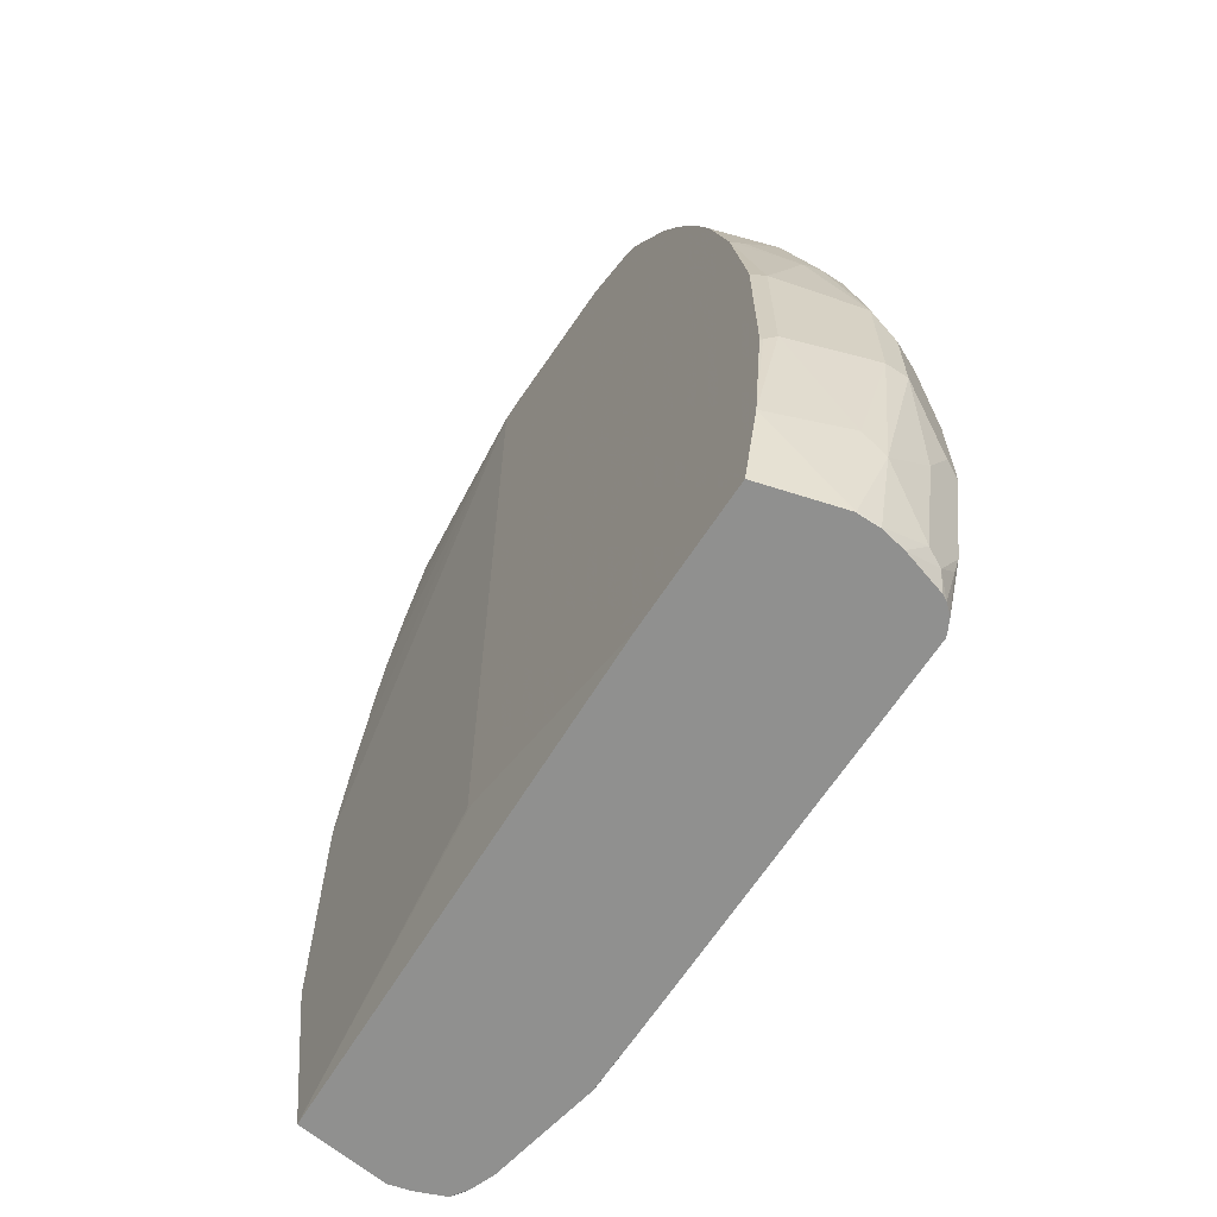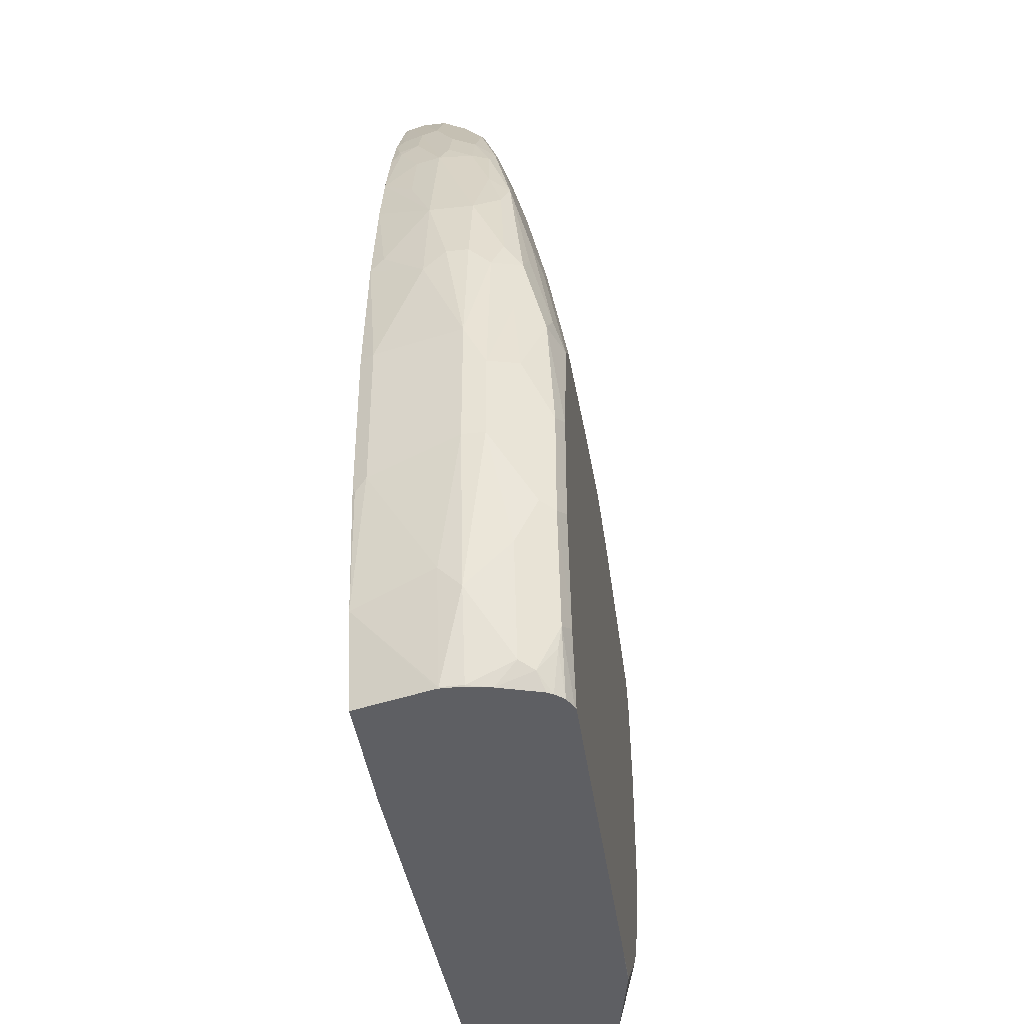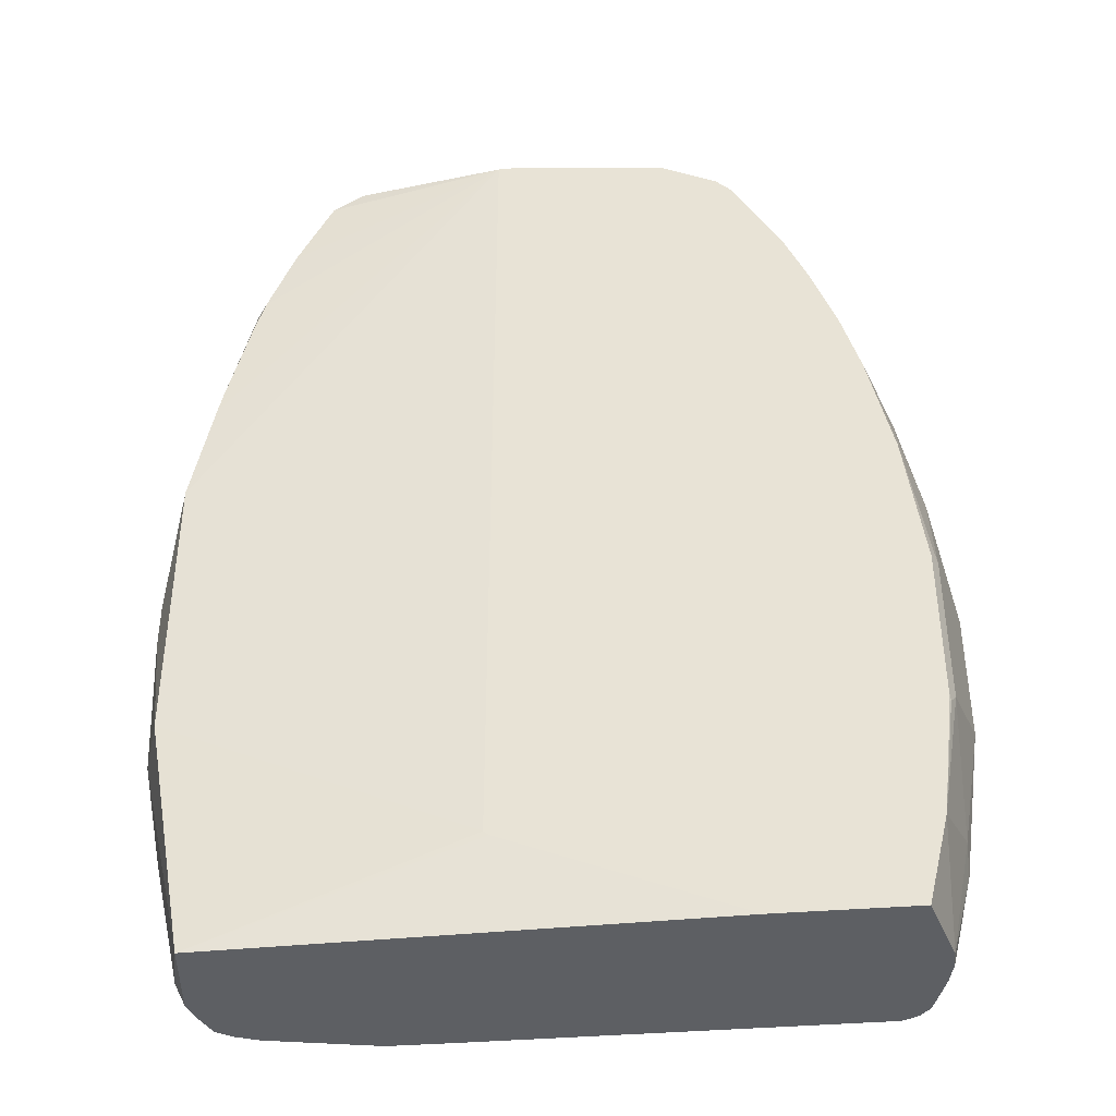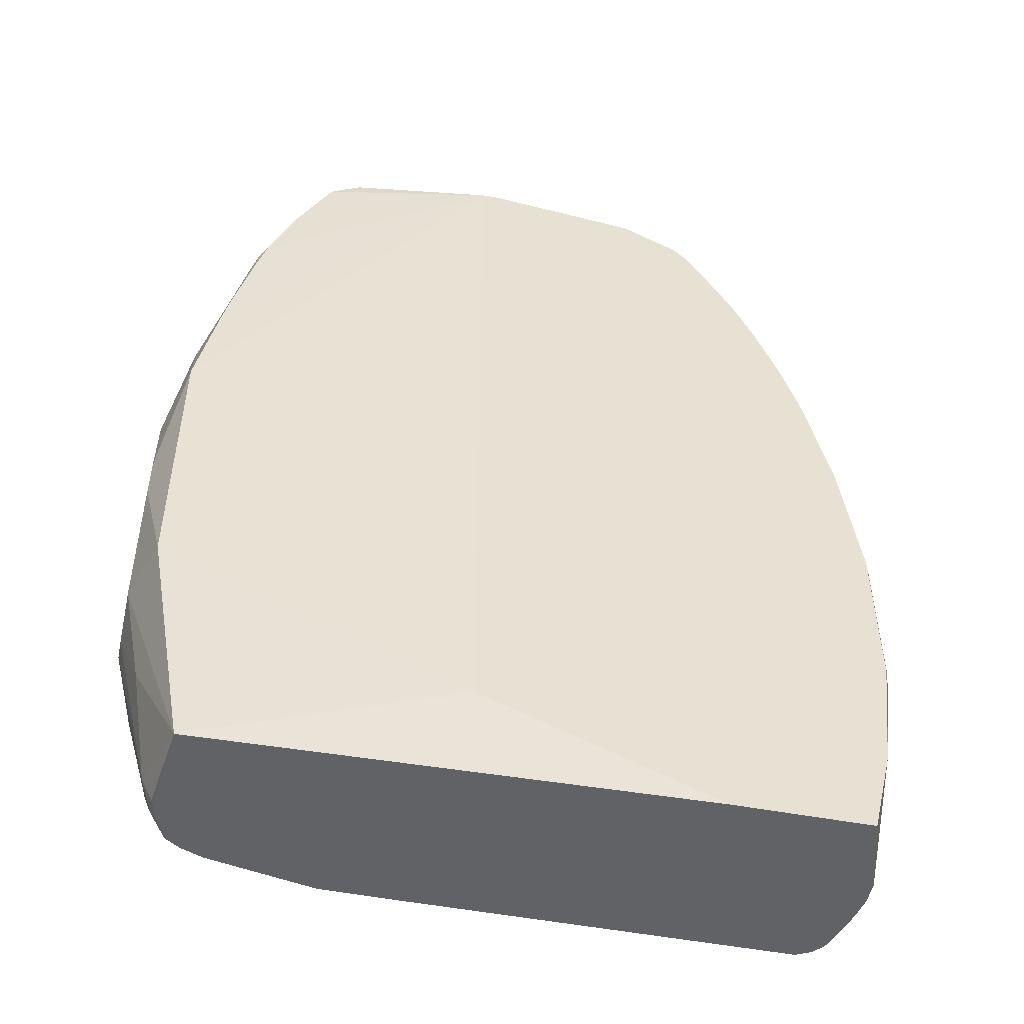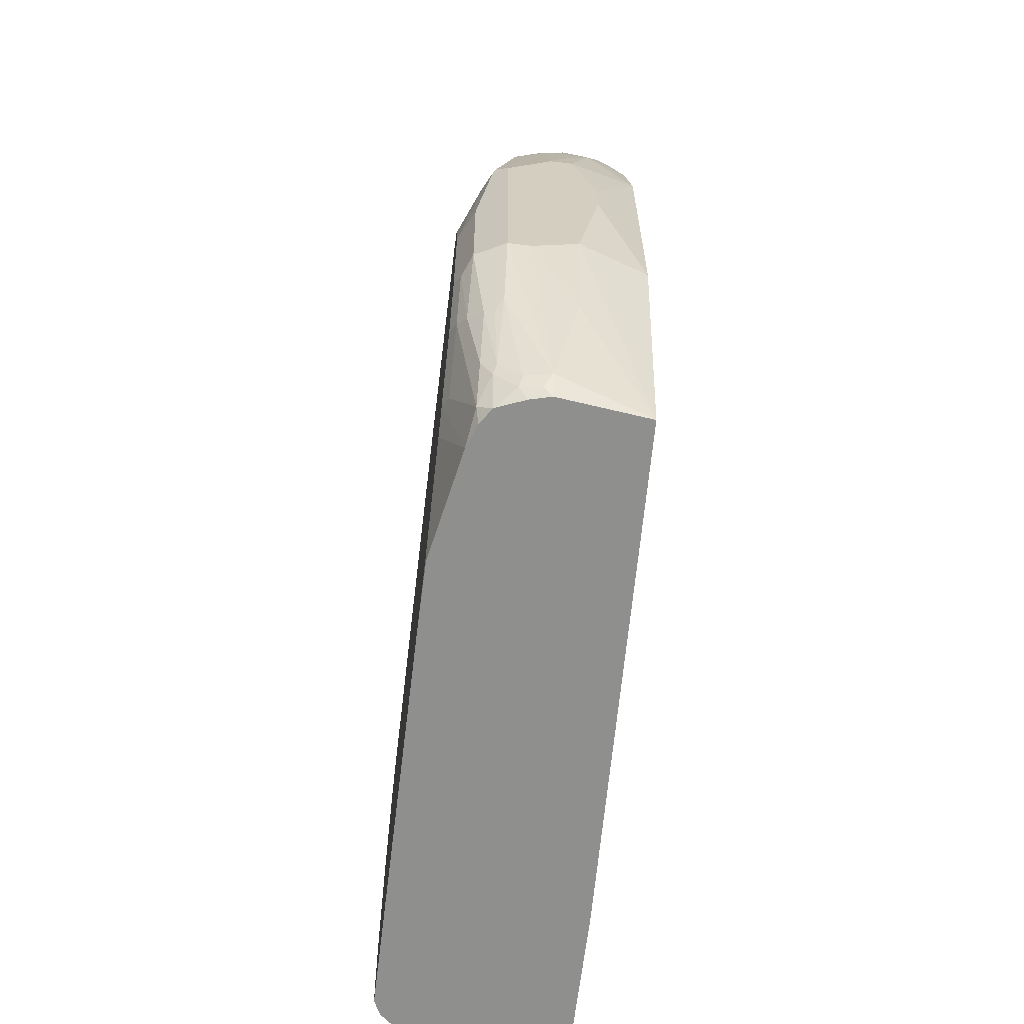
<metadata>
{"format":"obj","ext":"obj","renderer":"f3d","projection":"perspective","resolution":1024,"background":"white","views":[{"elev":-65.5,"azim":-123.1,"up":"+Z"},{"elev":-40.8,"azim":-82.3,"up":"+Z"},{"elev":-40.3,"azim":-174.3,"up":"+Z"},{"elev":-50.6,"azim":168.2,"up":"+Z"},{"elev":-65.2,"azim":83.1,"up":"+Z"}]}
</metadata>
<code>
v -0.3091 -0.3503 0.4122
v -0.3365 -0.3366 0.419
v -0.3297 -0.3503 0.3092
v -0.3434 -0.3434 0.3023
v -0.3571 -0.316 0.3572
v -0.3709 -0.2885 0.3504
v -0.3503 -0.3091 0.4327
v -0.3434 -0.3228 0.4259
v -0.3365 -0.316 0.5014
v -0.3503 -0.2885 0.4945
v -0.3709 -0.2679 0.3916
v -0.3503 -0.2679 0.5151
v -0.3503 -0.2473 0.5151
v -0.3297 -0.2679 0.5975
v -0.34 -0.2988 0.5255
v -0.3125 -0.2919 0.6216
v -0.2988 -0.2988 0.649
v -0.3194 -0.3194 0.5255
v -0.2988 -0.3194 0.5667
v -0.3194 -0.34 0.4431
v -0.2885 -0.3297 0.5357
v -0.2679 -0.3297 0.5563
v -0.2885 -0.3503 0.4327
v -0.06186 -0.3297 0.6182
v -0.1031 -0.3091 0.7212
v -0.206 -0.3091 0.68
v -0.1237 -0.2885 0.8037
v -0.04121 -0.2885 0.8243
v -0.1031 -0.2679 0.8654
v -5.34e-06 -0.2679 0.886
v -0.1099 -0.2542 0.8929
v -0.1648 -0.2679 0.8449
v -0.1717 -0.2542 0.8723
v -0.134 -0.237 0.917
v -0.0962 -0.2404 0.9204
v -0.006873 -0.2542 0.9135
v 0.1374 -0.2542 0.9136
v 0.07557 -0.2336 0.9342
v 0.1718 -0.2404 0.9204
v 0.09275 -0.2164 0.9428
v 0.1649 -0.2267 0.9273
v 0.1881 -0.2267 0.9221
v 0.1906 -0.237 0.9169
v 0.17 -0.2576 0.8963
v 0.1511 -0.261 0.8998
v 0.1443 -0.2679 0.886
v 0.2129 -0.2816 0.8174
v 0.1923 -0.261 0.8791
v 0.2086 -0.2627 0.8654
v 0.2293 -0.2833 0.8036
v 0.2112 -0.2576 0.8758
v 0.2318 -0.2782 0.814
v 0.2911 -0.3039 0.68
v 0.2704 -0.3039 0.7006
v 0.2061 -0.2885 0.8036
v -5.34e-06 -0.2885 0.8243
v 0.0412 -0.3091 0.7418
v 0.2061 -0.3091 0.7212
v 0.2473 -0.3091 0.7006
v 0.2911 -0.3246 0.5976
v 0.3117 -0.3246 0.5563
v 0.3091 -0.3297 0.5357
v 0.2885 -0.3297 0.577
v 0.2885 -0.3503 0.4534
v 0.2679 -0.3297 0.5976
v 0.2267 -0.3297 0.6182
v 0.2679 -0.3503 0.474
v 0.08246 -0.3503 0.04016
v 0.06183 -0.3503 0.4945
v -0.3297 -0.3503 0.2061
v -0.1237 -0.3503 0.474
v -0.02061 -0.3503 0.4945
v 0.06183 -0.3297 0.6388
v 0.1031 -0.3297 0.6388
v -5.34e-06 -0.3091 0.7418
v -0.3434 -0.3434 0.1992
v -0.3709 -0.2885 0.2679
v -0.3709 -0.2679 0.2679
v -0.3503 -0.2679 0.1237
v -0.3503 -0.2473 0.1443
v -0.3503 -0.1855 0.2473
v -0.3503 -0.1855 0.3916
v -0.3441 -0.173 0.3916
v -0.3269 -0.173 0.5247
v -0.3039 -0.173 0.6289
v -0.3297 -0.1855 0.5357
v -0.3297 -0.2267 0.5975
v -0.3503 -0.2267 0.4945
v -0.3091 -0.2473 0.6594
v -0.2988 -0.2782 0.6696
v -0.2747 -0.2747 0.728
v -0.2782 -0.2576 0.7315
v -0.2885 -0.2267 0.7212
v -0.2747 -0.2336 0.7486
v -0.2576 -0.2576 0.7727
v -0.2576 -0.2782 0.7521
v -0.2163 -0.2576 0.8345
v -0.1957 -0.237 0.8758
v -0.2335 -0.213 0.8311
v -0.2541 -0.2336 0.7899
v -0.2404 -0.1992 0.8174
v -0.1992 -0.1786 0.8792
v -0.237 -0.1803 0.8139
v -0.2576 -0.1803 0.7727
v -0.2414 -0.173 0.8009
v -0.2123 -0.173 0.8529
v -0.1949 -0.173 0.8827
v -0.1786 -0.173 0.8998
v -0.191 -0.173 0.8876
v -0.1923 -0.1923 0.8929
v -0.1923 -0.213 0.8929
v -0.1511 -0.213 0.9135
v -0.1237 -0.173 0.9272
v -0.1237 -0.2061 0.9272
v -0.1751 -0.237 0.8964
v -0.1957 -0.2576 0.8551
v -0.237 -0.2782 0.7727
v -0.206 -0.2885 0.7624
v -0.2782 -0.2988 0.6696
v -0.2473 -0.3091 0.6594
v -0.1031 -0.2267 0.9272
v 0.02464 -0.173 0.9439
v 0.04181 -0.173 0.9435
v 0.06585 -0.1849 0.9439
v 0.1827 -0.1849 0.9327
v 0.2129 -0.2061 0.9136
v 0.2112 -0.237 0.8963
v 0.2318 -0.2576 0.8552
v 0.2833 -0.2782 0.7521
v 0.2747 -0.2816 0.7556
v 0.2936 -0.2988 0.6903
v 0.3039 -0.2988 0.6697
v 0.3246 -0.2988 0.6078
v 0.3246 -0.2782 0.6284
v 0.3039 -0.2576 0.7109
v 0.3091 -0.2473 0.7006
v 0.3297 -0.2679 0.6182
v 0.3297 -0.2885 0.5976
v 0.3503 -0.3091 0.474
v 0.3452 -0.3194 0.4843
v 0.3246 -0.3194 0.546
v 0.3228 -0.3228 0.5357
v 0.3434 -0.3228 0.474
v 0.3297 -0.3297 0.474
v 0.3091 -0.3503 0.3709
v 0.3366 -0.3366 0.3709
v 0.3091 -0.3503 0.2473
v 0.2267 -0.3503 0.1031
v 0.2885 -0.3503 0.1855
v 0.2988 -0.3452 0.1752
v 0.2473 -0.3503 0.1237
v 0.2576 -0.3452 0.1134
v 0.2473 -0.3297 0.04016
v 0.1443 -0.3503 0.04122
v 0.1453 -0.3498 0.04016
v -0.2874 -0.3503 0.04016
v -0.2885 -0.3503 0.04122
v -0.2885 -0.3501 0.04016
v -0.2906 -0.3493 0.04016
v -0.3091 -0.3503 0.1031
v -0.3228 -0.3434 0.09625
v -0.3022 -0.3434 0.04016
v -0.3128 -0.3297 0.04016
v -0.3096 -0.335 0.04016
v -0.3228 -0.3228 0.05502
v -0.3194 -0.34 0.07732
v -0.3297 -0.3091 0.06183
v -0.3249 -0.2898 0.04016
v -0.3291 -0.2679 0.04016
v -0.3297 -0.2679 0.04122
v -0.3297 -0.2473 0.04122
v -0.3291 -0.2462 0.04016
v -0.3091 -0.173 0.04016
v -0.3297 -0.173 0.1237
v -0.3451 -0.1752 0.237
v -0.3435 -0.173 0.2348
v -0.3441 -0.173 0.2436
v -0.2627 -0.173 0.7524
v -0.2862 -0.173 0.6893
v -0.2627 -0.1829 0.7624
v -0.261 -0.1992 0.7761
v -0.2833 -0.2035 0.7212
v -0.3039 -0.2035 0.6594
v 0.04181 -0.173 0.1321
v -0.1795 -0.173 0.04016
v 0.2885 -0.1849 0.04016
v 0.0368 -0.173 0.1281
v 0.3297 -0.1849 0.2673
v 0.3503 -0.2473 0.268
v 0.3297 -0.2473 0.1649
v 0.3503 -0.2885 0.2473
v 0.3503 -0.2267 0.3915
v 0.3297 -0.1849 0.5352
v 0.3503 -0.2267 0.4328
v 0.3503 -0.2473 0.5151
v 0.3297 -0.2267 0.6182
v 0.3452 -0.2576 0.546
v 0.3503 -0.2679 0.5151
v 0.2885 -0.2061 0.7624
v 0.2627 -0.2164 0.8346
v 0.255 -0.2267 0.8448
v 0.2421 -0.237 0.8552
v 0.2215 -0.2164 0.8963
v 0.2129 -0.1855 0.9136
v 0.2129 -0.1849 0.9133
v 0.2471 -0.1849 0.8449
v 0.2627 -0.2061 0.8268
v 0.2816 -0.1923 0.7693
v 0.2727 -0.1849 0.7806
v 0.2833 -0.1849 0.7438
v 0.3041 -0.1849 0.6614
v 0.3091 -0.1849 0.6388
v 0.3503 -0.3091 0.2473
v 0.3091 -0.2679 0.06184
v 0.3297 -0.3091 0.1649
v 0.3228 -0.316 0.1512
v 0.3039 -0.3117 0.08245
v 0.3194 -0.3246 0.1546
v 0.3366 -0.3366 0.2473
v 0.3194 -0.3452 0.237
v 0.3091 -0.3374 0.1649
v 0.2988 -0.3246 0.0928
v 0.2988 -0.3142 0.07219
v 0.2988 -0.2936 0.05157
v 0.2836 -0.3105 0.04016
v 0.2934 -0.2861 0.04016
v 0.2828 -0.3119 0.04016
v 0.2782 -0.3246 0.05157
v 0.2682 -0.3217 0.04016
v 0.2983 -0.2668 0.04016
v 0.3022 -0.2747 0.04812
v 0.3039 -0.2911 0.06184
v -0.3503 -0.3091 0.1649
v -0.3503 -0.3297 0.2061
f 180 181 104
f 177 83 176
f 176 83 173
f 174 176 173
f 180 178 179
f 85 178 83
f 179 178 85
f 180 104 178
f 177 81 83
f 83 178 173
f 175 81 177
f 171 80 174
f 79 170 167
f 175 176 174
f 175 174 81
f 174 80 81
f 171 79 80
f 172 171 174
f 172 174 173
f 172 173 169
f 172 169 171
f 171 169 170
f 180 93 181
f 171 170 79
f 175 177 176
f 180 182 93
f 108 123 178
f 182 179 183
f 189 190 186
f 168 167 170
f 189 186 188
f 188 186 184
f 187 185 184
f 187 184 186
f 187 186 185
f 185 186 173
f 185 173 184
f 184 173 123
f 123 173 178
f 113 123 108
f 106 108 178
f 105 106 178
f 104 105 178
f 95 100 94
f 94 100 93
f 101 93 100
f 104 181 101
f 181 93 101
f 89 93 87
f 179 85 87
f 183 179 87
f 183 87 93
f 182 183 93
f 180 179 182
f 168 170 169
f 149 147 148
f 168 163 165
f 149 150 147
f 189 191 190
f 147 64 148
f 145 64 147
f 145 147 146
f 145 146 143
f 144 145 143
f 144 64 145
f 144 62 64
f 141 132 53
f 141 53 61
f 142 141 61
f 142 61 62
f 142 62 144
f 142 144 143
f 142 143 140
f 142 140 141
f 141 140 132
f 133 132 140
f 133 140 139
f 138 133 139
f 138 139 137
f 138 137 133
f 134 133 137
f 134 137 136
f 151 150 149
f 151 152 150
f 151 153 152
f 151 148 153
f 168 165 167
f 165 161 167
f 165 166 161
f 162 161 166
f 164 162 166
f 164 166 165
f 164 165 163
f 164 163 162
f 162 163 156
f 159 162 156
f 159 161 162
f 159 160 161
f 168 169 163
f 160 76 161
f 160 68 70
f 157 68 160
f 157 160 159
f 158 157 159
f 158 159 156
f 158 156 157
f 157 156 68
f 68 156 155
f 155 156 153
f 155 153 154
f 154 153 148
f 151 149 148
f 160 70 76
f 189 192 191
f 210 208 211
f 192 188 193
f 227 153 226
f 223 222 228
f 221 228 222
f 220 147 150
f 221 220 150
f 221 150 228
f 228 150 152
f 228 152 153
f 229 228 153
f 229 153 227
f 229 227 228
f 227 223 228
f 225 223 227
f 225 227 226
f 225 226 224
f 225 224 223
f 223 224 217
f 223 217 222
f 218 222 217
f 218 221 222
f 218 219 221
f 221 219 220
f 220 219 147
f 219 146 147
f 219 213 146
f 226 153 186
f 216 213 219
f 230 226 186
f 230 214 231
f 134 136 135
f 161 76 167
f 233 167 76
f 234 233 76
f 234 76 77
f 234 77 233
f 79 233 77
f 79 167 233
f 192 195 191
f 143 146 140
f 146 139 140
f 213 139 146
f 163 169 156
f 169 173 156
f 156 173 186
f 153 156 186
f 215 232 214
f 217 232 215
f 217 224 232
f 224 226 231
f 224 231 232
f 232 231 214
f 190 191 214
f 190 214 186
f 230 186 214
f 230 231 226
f 216 219 218
f 216 218 217
f 216 217 215
f 207 206 200
f 200 206 205
f 204 200 205
f 204 205 125
f 204 125 126
f 204 126 200
f 201 200 126
f 201 126 203
f 201 203 202
f 201 202 128
f 201 128 129
f 201 129 200
f 129 135 200
f 136 200 135
f 136 199 200
f 136 196 199
f 136 137 196
f 197 196 137
f 197 137 198
f 197 198 195
f 197 195 196
f 196 195 193
f 194 193 195
f 194 195 192
f 194 192 193
f 208 206 207
f 208 209 206
f 68 155 154
f 210 209 208
f 216 215 213
f 213 215 214
f 213 214 191
f 213 191 139
f 139 191 195
f 198 139 195
f 198 137 139
f 128 202 203
f 127 128 203
f 127 203 126
f 125 123 124
f 125 205 123
f 189 188 192
f 206 123 205
f 188 184 193
f 193 184 123
f 212 196 193
f 212 193 123
f 212 123 211
f 212 211 196
f 199 196 211
f 208 207 200
f 208 200 199
f 208 199 211
f 210 211 123
f 210 123 209
f 206 209 123
f 134 135 129
f 69 68 67
f 129 132 133
f 65 59 66
f 65 60 59
f 63 60 65
f 63 65 64
f 63 64 62
f 63 62 60
f 60 62 61
f 60 61 53
f 54 60 53
f 54 59 60
f 54 55 59
f 59 55 58
f 55 57 58
f 55 56 57
f 55 46 56
f 47 46 55
f 50 47 55
f 50 55 54
f 50 54 53
f 50 53 52
f 50 52 51
f 50 51 49
f 50 49 47
f 47 49 48
f 47 48 45
f 65 66 67
f 47 45 46
f 65 67 64
f 69 70 68
f 57 56 75
f 37 30 46
f 30 28 46
f 28 56 46
f 28 75 56
f 28 25 75
f 25 24 75
f 71 24 23
f 71 72 24
f 73 24 72
f 73 75 24
f 73 57 75
f 73 74 57
f 57 74 58
f 66 59 58
f 66 58 74
f 66 74 67
f 69 67 74
f 69 74 73
f 69 73 72
f 69 72 71
f 69 71 23
f 69 23 1
f 69 1 3
f 69 3 70
f 67 68 64
f 3 4 70
f 45 37 46
f 39 45 44
f 18 9 20
f 18 20 19
f 18 19 17
f 18 17 9
f 9 17 16
f 9 16 15
f 10 9 15
f 12 10 15
f 12 15 14
f 12 14 13
f 12 13 11
f 12 11 10
f 10 11 6
f 10 6 7
f 10 7 9
f 9 7 8
f 9 8 2
f 5 2 8
f 5 8 7
f 5 7 6
f 5 6 4
f 5 4 2
f 2 4 3
f 2 3 1
f 68 154 64
f 9 2 20
f 39 37 45
f 20 2 1
f 21 19 1
f 39 44 43
f 39 43 42
f 39 42 41
f 39 41 40
f 39 40 38
f 39 38 37
f 37 38 36
f 37 36 30
f 31 30 36
f 31 36 35
f 31 35 34
f 31 34 33
f 31 33 32
f 31 32 29
f 31 29 30
f 30 29 28
f 28 29 27
f 28 27 25
f 25 27 26
f 25 26 22
f 25 22 24
f 24 22 23
f 22 1 23
f 21 1 22
f 21 22 19
f 20 1 19
f 4 76 70
f 4 77 76
f 6 77 4
f 35 121 34
f 34 121 114
f 17 96 91
f 32 27 29
f 33 34 116
f 33 116 32
f 32 116 118
f 32 118 27
f 118 119 120
f 118 120 27
f 120 26 27
f 120 22 26
f 120 19 22
f 17 19 120
f 17 120 119
f 17 119 96
f 117 96 119
f 117 119 118
f 117 118 116
f 117 116 96
f 97 96 116
f 98 97 116
f 99 98 111
f 115 111 98
f 115 98 116
f 35 38 121
f 115 116 34
f 35 36 38
f 122 121 40
f 131 129 130
f 131 132 129
f 131 53 132
f 52 53 131
f 52 131 130
f 52 130 129
f 52 129 128
f 52 128 51
f 49 51 48
f 45 48 51
f 44 45 51
f 44 51 43
f 43 51 128
f 43 128 127
f 43 127 126
f 43 126 42
f 42 126 125
f 41 42 125
f 41 125 40
f 40 125 124
f 122 40 124
f 122 124 123
f 122 123 113
f 122 113 114
f 122 114 121
f 38 40 121
f 115 34 111
f 112 111 34
f 112 34 114
f 90 17 91
f 90 16 17
f 14 15 16
f 14 16 90
f 14 90 89
f 14 89 87
f 14 87 13
f 13 87 88
f 13 88 11
f 82 11 88
f 84 82 88
f 86 84 88
f 86 88 87
f 86 87 85
f 86 85 84
f 84 85 83
f 84 83 82
f 82 83 81
f 82 81 11
f 78 11 81
f 78 81 80
f 78 80 79
f 78 79 77
f 78 77 11
f 6 11 77
f 92 90 91
f 92 89 90
f 92 93 89
f 92 94 93
f 112 114 113
f 112 113 108
f 112 108 111
f 110 111 108
f 110 99 111
f 110 102 99
f 109 107 102
f 109 102 110
f 109 110 108
f 109 108 107
f 107 108 106
f 107 106 102
f 134 129 133
f 103 102 106
f 103 105 104
f 103 104 101
f 103 101 102
f 102 101 99
f 99 101 100
f 99 100 95
f 99 95 98
f 95 97 98
f 95 96 97
f 95 91 96
f 92 91 95
f 92 95 94
f 103 106 105
f 154 148 64

</code>
